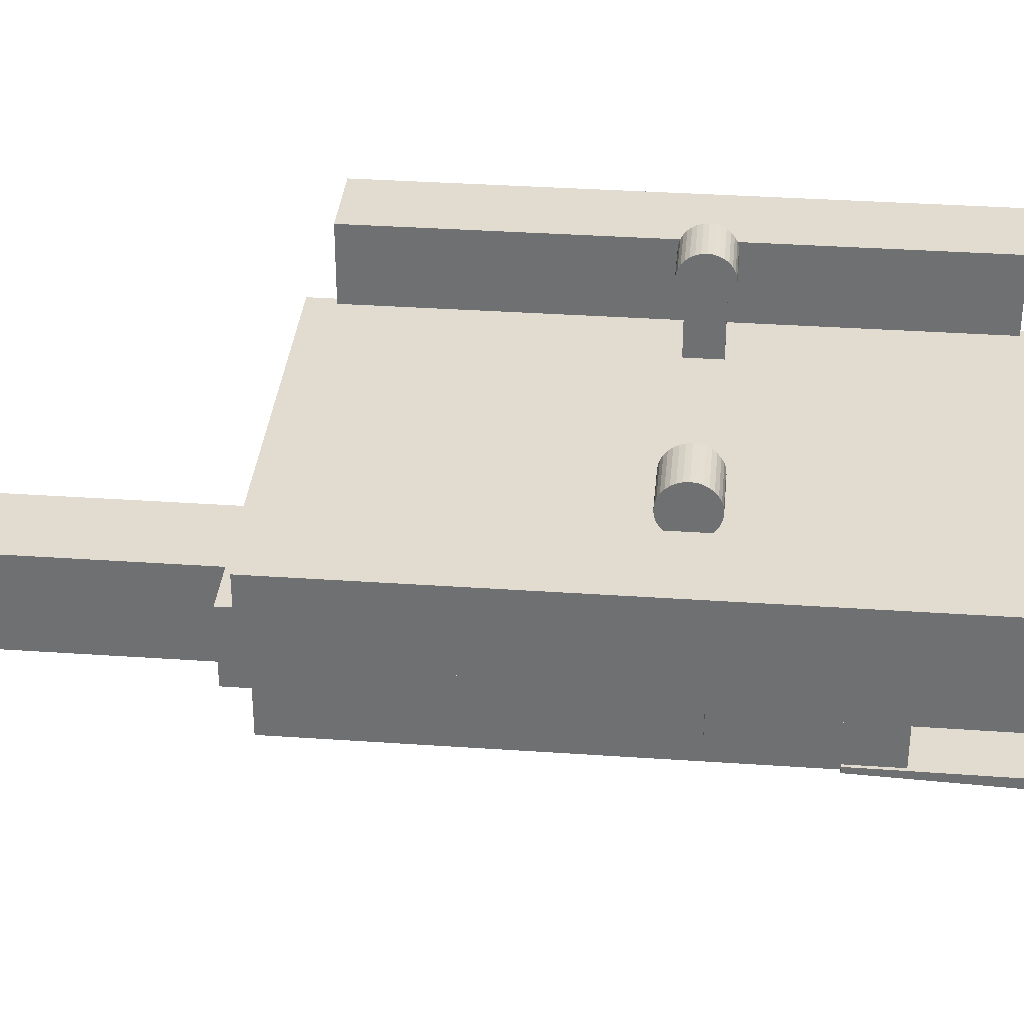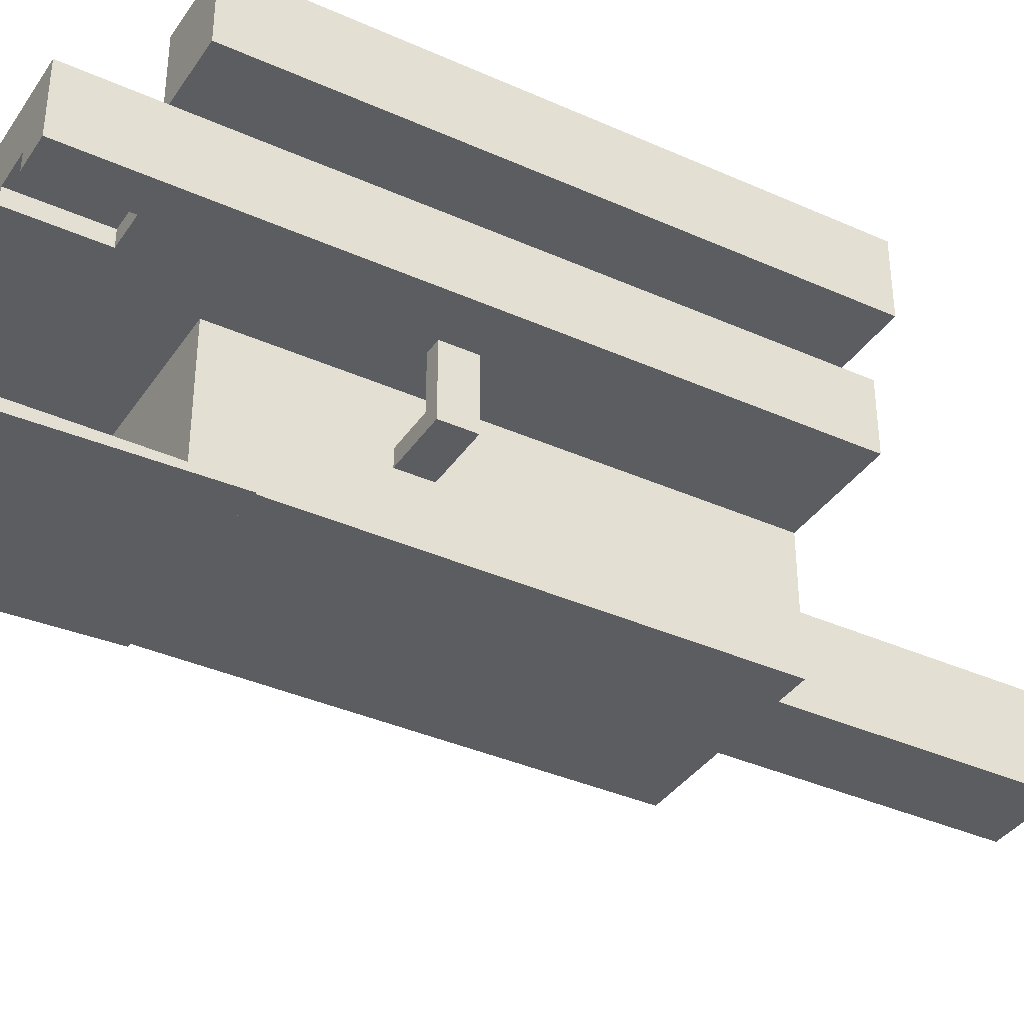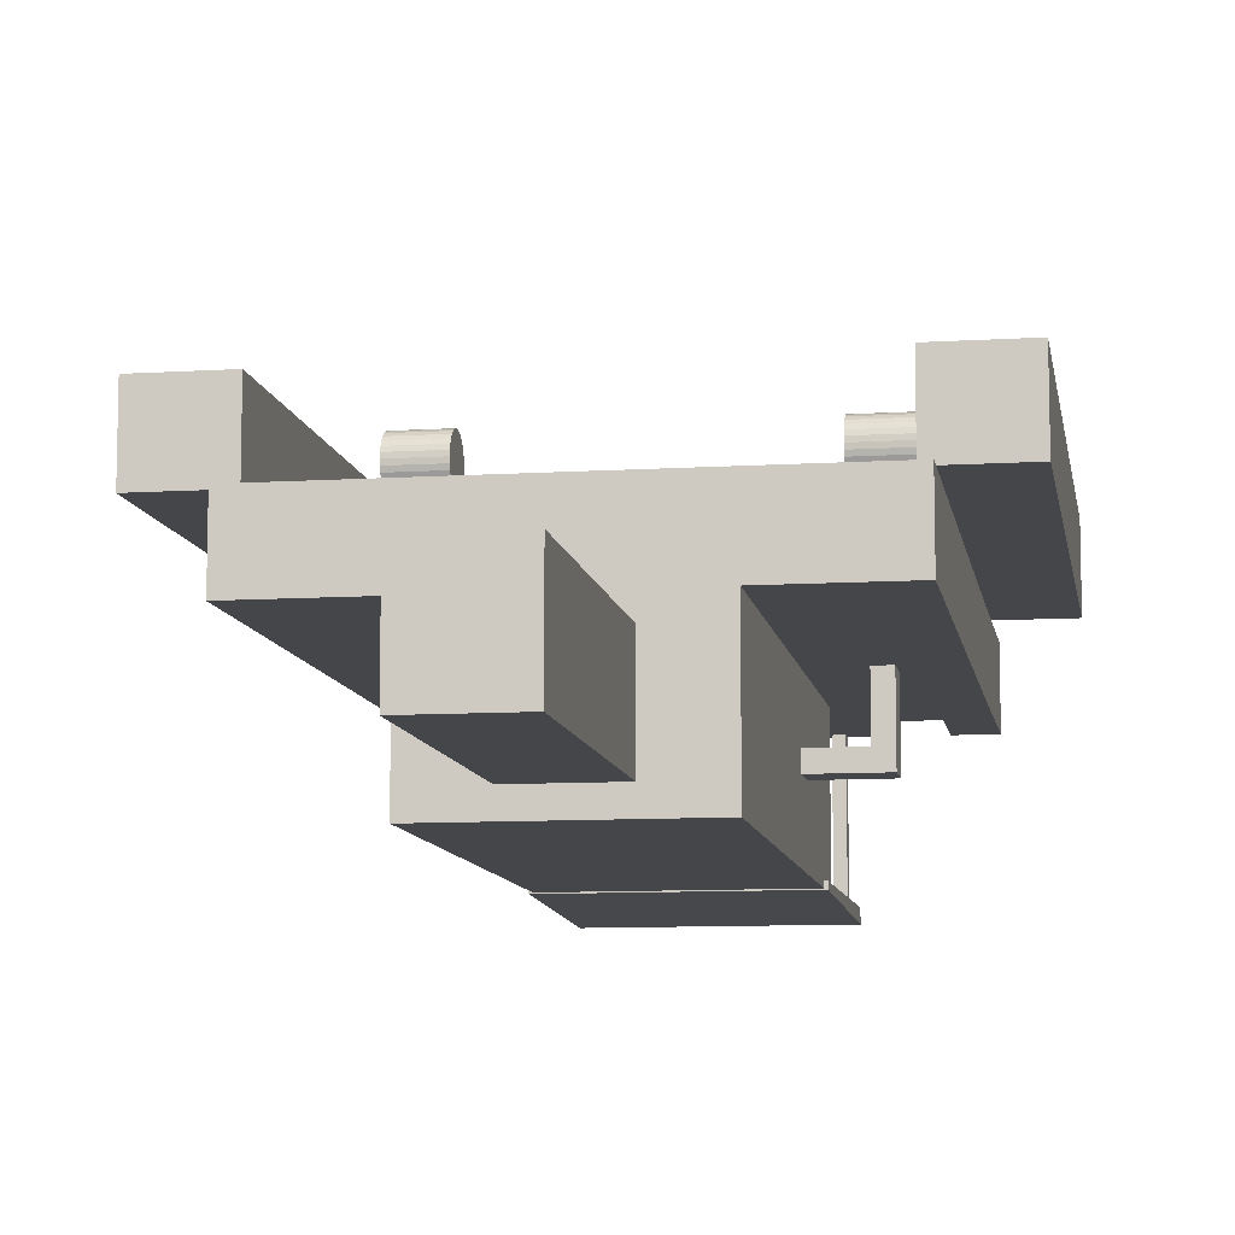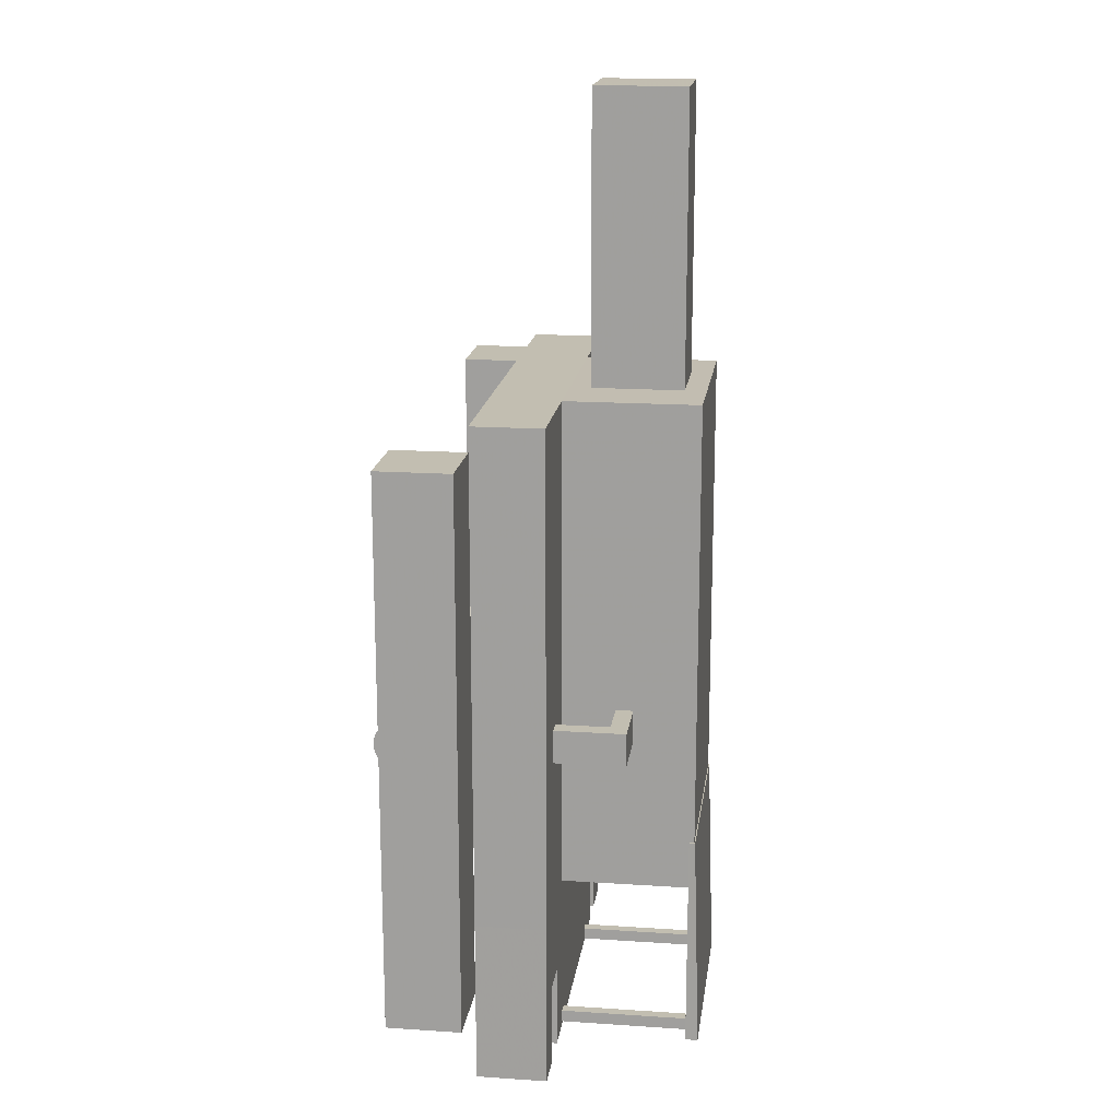
<metadata>
{"format":"obj","ext":"obj","renderer":"f3d","projection":"perspective","resolution":1024,"background":"white","views":[{"elev":34.4,"azim":95.3,"up":"+Y"},{"elev":-37.1,"azim":-120.0,"up":"+Y"},{"elev":-9.6,"azim":9.3,"up":"+Y"},{"elev":17.1,"azim":-82.4,"up":"+Z"}]}
</metadata>
<code>
o Arm_Cube.001
v 0.4315 -1.774 6.403
v 0.4315 -1.775 -1.493
v 0.4315 -2.728 6.404
v 0.4315 -2.729 -1.493
v 1.719 -2.303 -0.1713
v 1.719 -2.303 0.1777
v 0.3824 -2.303 0.1777
v 0.3824 -2.303 -0.1713
v 1.719 -2.121 -0.1713
v 1.719 -2.121 0.1777
v 0.3824 -2.121 0.1777
v 0.3824 -2.121 -0.1713
v 1.546 -0.137 -0.1714
v 1.546 -0.137 0.1777
v 1.719 -0.137 0.1777
v 1.719 -0.137 -0.1714
v 1.546 -2.303 0.1777
v 1.546 -2.121 0.1777
v 1.546 -2.303 -0.1713
v 1.546 -2.121 -0.1713
v 1.389 -0.01373 0.2568
v 1.892 -0.01373 0.2568
v 1.389 0.03536 0.252
v 1.892 0.03536 0.252
v 1.389 0.08257 0.2377
v 1.892 0.08257 0.2377
v 1.389 0.1261 0.2144
v 1.892 0.1261 0.2144
v 1.389 0.1642 0.1831
v 1.892 0.1642 0.1831
v 1.389 0.1955 0.145
v 1.892 0.1955 0.145
v 1.389 0.2188 0.1015
v 1.892 0.2188 0.1015
v 1.389 0.2331 0.05428
v 1.892 0.2331 0.05428
v 1.389 0.2379 0.005182
v 1.892 0.2379 0.005182
v 1.389 0.2331 -0.04391
v 1.892 0.2331 -0.04391
v 1.389 0.2188 -0.09112
v 1.892 0.2188 -0.09112
v 1.389 0.1955 -0.1346
v 1.892 0.1955 -0.1346
v 1.389 0.1642 -0.1728
v 1.892 0.1642 -0.1728
v 1.389 0.1261 -0.2041
v 1.892 0.1261 -0.2041
v 1.389 0.08257 -0.2273
v 1.892 0.08257 -0.2273
v 1.389 0.03536 -0.2416
v 1.892 0.03536 -0.2416
v 1.389 -0.01374 -0.2465
v 1.892 -0.01374 -0.2465
v 1.389 -0.06283 -0.2416
v 1.892 -0.06283 -0.2416
v 1.389 -0.11 -0.2273
v 1.892 -0.11 -0.2273
v 1.389 -0.1535 -0.2041
v 1.892 -0.1535 -0.2041
v 1.389 -0.1917 -0.1728
v 1.892 -0.1917 -0.1728
v 1.389 -0.223 -0.1346
v 1.892 -0.223 -0.1346
v 1.389 -0.2462 -0.09112
v 1.892 -0.2462 -0.09112
v 1.389 -0.2606 -0.04391
v 1.892 -0.2606 -0.04391
v 1.389 -0.2654 0.005184
v 1.892 -0.2654 0.005184
v 1.389 -0.2606 0.05428
v 1.892 -0.2606 0.05428
v 1.389 -0.2462 0.1015
v 1.892 -0.2462 0.1015
v 1.389 -0.223 0.145
v 1.892 -0.223 0.145
v 1.389 -0.1917 0.1831
v 1.892 -0.1917 0.1831
v 1.389 -0.1535 0.2144
v 1.892 -0.1535 0.2144
v 1.389 -0.11 0.2377
v 1.892 -0.11 0.2377
v 1.389 -0.06283 0.252
v 1.892 -0.06283 0.252
v -0.4315 -1.774 6.403
v -0.4315 -1.775 -1.493
v -0.4315 -2.728 6.404
v -0.4315 -2.729 -1.493
v -0 -2.728 6.404
v -0 -1.774 6.403
v -0 -2.729 -1.493
v -0 -1.775 -1.493
v -1.719 -2.303 -0.1713
v -1.719 -2.303 0.1777
v -0.3824 -2.303 0.1777
v -0.3824 -2.303 -0.1713
v -1.719 -2.121 -0.1713
v -1.719 -2.121 0.1777
v -0.3824 -2.121 0.1777
v -0.3824 -2.121 -0.1713
v -1.546 -0.137 -0.1714
v -1.546 -0.137 0.1777
v -1.719 -0.137 0.1777
v -1.719 -0.137 -0.1714
v -1.546 -2.303 0.1777
v -1.546 -2.121 0.1777
v -1.546 -2.303 -0.1713
v -1.546 -2.121 -0.1713
v -1.389 -0.01373 0.2568
v -1.892 -0.01373 0.2568
v -1.389 0.03536 0.252
v -1.892 0.03536 0.252
v -1.389 0.08257 0.2377
v -1.892 0.08257 0.2377
v -1.389 0.1261 0.2144
v -1.892 0.1261 0.2144
v -1.389 0.1642 0.1831
v -1.892 0.1642 0.1831
v -1.389 0.1955 0.145
v -1.892 0.1955 0.145
v -1.389 0.2188 0.1015
v -1.892 0.2188 0.1015
v -1.389 0.2331 0.05428
v -1.892 0.2331 0.05428
v -1.389 0.2379 0.005182
v -1.892 0.2379 0.005182
v -1.389 0.2331 -0.04391
v -1.892 0.2331 -0.04391
v -1.389 0.2188 -0.09112
v -1.892 0.2188 -0.09112
v -1.389 0.1955 -0.1346
v -1.892 0.1955 -0.1346
v -1.389 0.1642 -0.1728
v -1.892 0.1642 -0.1728
v -1.389 0.1261 -0.2041
v -1.892 0.1261 -0.2041
v -1.389 0.08257 -0.2273
v -1.892 0.08257 -0.2273
v -1.389 0.03536 -0.2416
v -1.892 0.03536 -0.2416
v -1.389 -0.01374 -0.2465
v -1.892 -0.01374 -0.2465
v -1.389 -0.06283 -0.2416
v -1.892 -0.06283 -0.2416
v -1.389 -0.11 -0.2273
v -1.892 -0.11 -0.2273
v -1.389 -0.1535 -0.2041
v -1.892 -0.1535 -0.2041
v -1.389 -0.1917 -0.1728
v -1.892 -0.1917 -0.1728
v -1.389 -0.223 -0.1346
v -1.892 -0.223 -0.1346
v -1.389 -0.2462 -0.09112
v -1.892 -0.2462 -0.09112
v -1.389 -0.2606 -0.04391
v -1.892 -0.2606 -0.04391
v -1.389 -0.2654 0.005184
v -1.892 -0.2654 0.005184
v -1.389 -0.2606 0.05428
v -1.892 -0.2606 0.05428
v -1.389 -0.2462 0.1015
v -1.892 -0.2462 0.1015
v -1.389 -0.223 0.145
v -1.892 -0.223 0.145
v -1.389 -0.1917 0.1831
v -1.892 -0.1917 0.1831
v -1.389 -0.1535 0.2144
v -1.892 -0.1535 0.2144
v -1.389 -0.11 0.2377
v -1.892 -0.11 0.2377
v -1.389 -0.06283 0.252
v -1.892 -0.06283 0.252
f 3 1 90
f 4 2 1
f 90 1 2
f 3 89 91
f 91 92 2
f 10 15 14
f 6 5 9
f 6 10 18
f 17 7 8
f 8 12 20
f 7 11 12
f 14 15 16
f 17 18 11
f 19 20 9
f 6 17 19
f 18 14 13
f 11 18 20
f 9 16 15
f 20 13 16
f 21 22 24
f 24 26 25
f 26 28 27
f 28 30 29
f 29 30 32
f 32 34 33
f 34 36 35
f 36 38 37
f 38 40 39
f 40 42 41
f 42 44 43
f 44 46 45
f 46 48 47
f 48 50 49
f 50 52 51
f 52 54 53
f 54 56 55
f 56 58 57
f 58 60 59
f 60 62 61
f 62 64 63
f 64 66 65
f 66 68 67
f 68 70 69
f 70 72 71
f 72 74 73
f 74 76 75
f 76 78 77
f 78 80 79
f 80 82 81
f 34 84 68
f 84 22 21
f 82 84 83
f 59 23 47
f 90 85 87
f 85 86 88
f 86 85 90
f 91 89 87
f 86 92 91
f 102 103 98
f 94 98 97
f 106 98 94
f 96 95 105
f 108 100 96
f 100 99 95
f 104 103 102
f 99 106 105
f 97 108 107
f 107 105 94
f 101 102 106
f 108 106 99
f 103 104 97
f 104 101 108
f 111 112 110
f 113 114 112
f 115 116 114
f 117 118 116
f 117 119 120
f 121 122 120
f 123 124 122
f 125 126 124
f 127 128 126
f 129 130 128
f 131 132 130
f 133 134 132
f 135 136 134
f 137 138 136
f 139 140 138
f 141 142 140
f 143 144 142
f 145 146 144
f 147 148 146
f 149 150 148
f 151 152 150
f 153 154 152
f 155 156 154
f 157 158 156
f 159 160 158
f 161 162 160
f 163 164 162
f 165 166 164
f 167 168 166
f 169 170 168
f 156 120 122
f 109 110 172
f 171 172 170
f 147 161 153
f 89 3 90
f 3 4 1
f 92 90 2
f 4 3 91
f 4 91 2
f 18 10 14
f 10 6 9
f 17 6 18
f 19 17 8
f 19 8 20
f 8 7 12
f 13 14 16
f 7 17 11
f 5 19 9
f 5 6 19
f 20 18 13
f 12 11 20
f 10 9 15
f 9 20 16
f 23 21 24
f 23 24 25
f 25 26 27
f 27 28 29
f 31 29 32
f 31 32 33
f 33 34 35
f 35 36 37
f 37 38 39
f 39 40 41
f 41 42 43
f 43 44 45
f 45 46 47
f 47 48 49
f 49 50 51
f 51 52 53
f 53 54 55
f 55 56 57
f 57 58 59
f 59 60 61
f 61 62 63
f 63 64 65
f 65 66 67
f 67 68 69
f 69 70 71
f 71 72 73
f 73 74 75
f 75 76 77
f 77 78 79
f 79 80 81
f 22 26 24
f 32 30 28
f 28 34 32
f 34 38 36
f 44 42 40
f 48 46 44
f 60 50 48
f 56 54 52
f 50 58 56
f 64 62 60
f 68 66 64
f 72 70 68
f 68 74 72
f 82 78 76
f 78 82 80
f 28 22 84
f 22 28 26
f 48 38 34
f 38 44 40
f 56 52 50
f 50 60 58
f 60 68 64
f 68 76 74
f 76 84 82
f 84 34 28
f 38 48 44
f 48 34 60
f 68 84 76
f 68 60 34
f 83 84 21
f 81 82 83
f 23 83 21
f 83 79 81
f 73 75 77
f 69 71 73
f 73 67 69
f 59 63 65
f 63 59 61
f 59 55 57
f 55 51 53
f 59 47 49
f 47 43 45
f 43 39 41
f 39 35 37
f 35 31 33
f 23 27 29
f 27 23 25
f 23 79 83
f 79 73 77
f 73 65 67
f 65 73 59
f 55 49 51
f 47 35 43
f 29 31 35
f 47 23 29
f 23 73 79
f 73 23 59
f 35 39 43
f 47 29 35
f 49 55 59
f 89 90 87
f 87 85 88
f 92 86 90
f 88 91 87
f 88 86 91
f 106 102 98
f 93 94 97
f 105 106 94
f 107 96 105
f 107 108 96
f 96 100 95
f 101 104 102
f 95 99 105
f 93 97 107
f 93 107 94
f 108 101 106
f 100 108 99
f 98 103 97
f 97 104 108
f 109 111 110
f 111 113 112
f 113 115 114
f 115 117 116
f 118 117 120
f 119 121 120
f 121 123 122
f 123 125 124
f 125 127 126
f 127 129 128
f 129 131 130
f 131 133 132
f 133 135 134
f 135 137 136
f 137 139 138
f 139 141 140
f 141 143 142
f 143 145 144
f 145 147 146
f 147 149 148
f 149 151 150
f 151 153 152
f 153 155 154
f 155 157 156
f 157 159 158
f 159 161 160
f 161 163 162
f 163 165 164
f 165 167 166
f 167 169 168
f 114 110 112
f 164 170 172
f 170 166 168
f 156 162 164
f 156 158 160
f 152 154 156
f 148 150 152
f 138 146 148
f 140 142 144
f 144 138 140
f 132 134 136
f 128 130 132
f 132 126 128
f 126 122 124
f 116 118 120
f 110 114 116
f 116 172 110
f 170 164 166
f 162 156 160
f 156 148 152
f 146 138 144
f 126 132 136
f 136 122 126
f 172 116 120
f 156 164 172
f 136 148 156
f 148 136 138
f 136 156 122
f 120 156 172
f 171 109 172
f 169 171 170
f 171 111 109
f 111 115 113
f 123 119 117
f 119 123 121
f 123 127 125
f 127 131 129
f 131 135 133
f 141 139 137
f 137 143 141
f 143 147 145
f 147 151 149
f 161 155 153
f 161 159 157
f 165 163 161
f 161 167 165
f 167 171 169
f 117 115 111
f 111 135 117
f 123 131 127
f 131 123 135
f 137 147 143
f 147 153 151
f 155 161 157
f 161 111 167
f 161 147 111
f 123 117 135
f 137 135 147
f 111 171 167
f 111 147 135
o Body_Cube
v 1.065 -0.831 3.403
v 1.065 -0.834 -3.479
v 1.065 -1.562 3.403
v 1.065 -1.565 -3.479
v 1.065 -2.955 -1.771
v 1.065 -2.952 3.403
v 1.065 -0.834 -1.771
v 1.065 -1.565 -1.771
v 2.231 -0.831 3.403
v 2.236 -0.834 -3.479
v 2.231 -1.562 3.403
v 2.236 -1.565 -3.479
v 2.231 -0.834 -1.771
v 2.231 -1.565 -1.771
v 0.9249 -1.552 -3.448
v 0.9249 -1.552 -3.32
v 1.035 -1.552 -3.32
v 1.035 -1.552 -3.448
v 0.9249 -2.947 -3.448
v 0.9249 -2.947 -3.32
v 1.035 -2.947 -3.32
v 1.035 -2.947 -3.448
v 1.096 -2.903 -1.252
v 1.114 -2.903 -3.525
v 1.096 -2.966 -1.252
v 1.114 -3.035 -3.525
v 2.107 -0.04086 -2.6
v 2.107 -0.04086 3.119
v 2.911 -0.04086 3.119
v 2.911 -0.04086 -2.6
v 2.107 -0.808 -2.6
v 2.107 -0.808 3.119
v 2.911 -0.808 3.119
v 2.911 -0.808 -2.6
v 1.454 -1.565 -1.771
v 1.843 -1.565 -1.771
v 1.456 -1.565 -3.479
v 1.846 -1.565 -3.479
v 1.843 -0.834 -1.771
v 1.454 -0.834 -1.771
v 1.843 -1.562 3.403
v 1.454 -1.562 3.403
v 1.454 -0.831 3.403
v 1.843 -0.831 3.403
v 1.456 -0.834 -3.479
v 1.846 -0.834 -3.479
v 1.454 -1.565 -2.61
v 1.843 -1.565 -2.61
v 1.456 -1.389 -3.479
v 1.846 -1.389 -3.479
v 1.456 -1.389 -2.61
v 1.846 -1.389 -2.61
v 1.455 -1.565 -2.625
v 1.844 -1.565 -2.625
v -1.065 -0.831 3.403
v -1.065 -0.834 -3.479
v -1.065 -1.562 3.403
v -1.065 -1.565 -3.479
v -1.065 -2.955 -1.771
v -1.065 -2.952 3.403
v -1.065 -0.834 -1.771
v -1.065 -1.565 -1.771
v -2.231 -0.831 3.403
v -2.236 -0.834 -3.479
v -2.231 -1.562 3.403
v -2.236 -1.565 -3.479
v -2.231 -0.834 -1.771
v -2.231 -1.565 -1.771
v -0.9249 -1.552 -3.448
v -0.9249 -1.552 -3.32
v -1.035 -1.552 -3.32
v -1.035 -1.552 -3.448
v -0.9249 -2.947 -3.448
v -0.9249 -2.947 -3.32
v -1.035 -2.947 -3.32
v -1.035 -2.947 -3.448
v -1.096 -2.903 -1.252
v -1.114 -2.903 -3.525
v -1.096 -2.966 -1.252
v -1.114 -3.035 -3.525
v -2.107 -0.04086 -2.6
v -2.107 -0.04086 3.119
v -2.911 -0.04086 3.119
v -2.911 -0.04086 -2.6
v -2.107 -0.808 -2.6
v -2.107 -0.808 3.119
v -2.911 -0.808 3.119
v -2.911 -0.808 -2.6
v -0 -2.955 -1.771
v -0 -0.831 3.403
v -0 -0.834 -3.479
v -0 -1.562 3.403
v -0 -1.565 -3.479
v -0 -0.834 -1.771
v -0 -1.565 -1.771
v -0 -2.952 3.403
v -0 -2.966 -1.252
v -0 -2.903 -1.252
v -0 -3.035 -3.525
v -0 -2.903 -3.525
v -1.454 -1.565 -1.771
v -1.843 -1.565 -1.771
v -1.456 -1.565 -3.479
v -1.846 -1.565 -3.479
v -1.843 -0.834 -1.771
v -1.454 -0.834 -1.771
v -1.843 -1.562 3.403
v -1.454 -1.562 3.403
v -1.454 -0.831 3.403
v -1.843 -0.831 3.403
v -1.456 -0.834 -3.479
v -1.846 -0.834 -3.479
v -1.454 -1.565 -2.61
v -1.843 -1.565 -2.61
v -1.456 -1.389 -3.479
v -1.846 -1.389 -3.479
v -1.456 -1.389 -2.61
v -1.846 -1.389 -2.61
v -1.455 -1.565 -2.625
v -1.844 -1.565 -2.625
f 180 177 261
f 186 183 213
f 186 226 184
f 179 173 215
f 186 184 182
f 183 186 185
f 266 262 173
f 184 222 182
f 213 183 181
f 218 211 185
f 180 175 178
f 192 188 187
f 193 189 188
f 194 190 189
f 191 187 190
f 188 189 190
f 193 192 191
f 197 195 270
f 197 198 196
f 272 270 195
f 204 200 199
f 205 201 200
f 206 202 201
f 203 199 202
f 200 201 202
f 205 204 203
f 197 269 271
f 271 272 196
f 175 264 268
f 180 267 265
f 174 263 266
f 173 262 264
f 176 265 263
f 178 268 261
f 174 179 212
f 217 212 211
f 175 214 215
f 214 213 216
f 176 174 221
f 211 216 181
f 212 215 216
f 180 176 225
f 207 214 175
f 208 213 214
f 207 219 220
f 222 221 217
f 222 224 223
f 220 219 223
f 221 223 225
f 222 226 224
f 261 231 234
f 279 237 240
f 292 240 238
f 281 227 233
f 236 238 240
f 237 235 239
f 266 233 227
f 238 236 288
f 235 237 279
f 284 236 239
f 234 231 232
f 241 242 246
f 242 243 247
f 243 244 248
f 244 241 245
f 244 243 242
f 245 246 247
f 270 249 251
f 251 249 250
f 272 250 249
f 253 254 258
f 254 255 259
f 255 256 260
f 256 253 257
f 256 255 254
f 257 258 259
f 271 269 251
f 250 272 271
f 229 232 268
f 234 230 265
f 266 263 228
f 264 262 227
f 263 265 230
f 261 268 232
f 228 283 278
f 283 284 277
f 281 280 229
f 282 279 280
f 230 275 287
f 235 282 277
f 282 281 278
f 234 273 291
f 229 280 273
f 280 279 274
f 286 285 273
f 283 287 288
f 289 290 288
f 286 290 289
f 287 291 289
f 288 290 292
f 267 180 261
f 208 186 213
f 226 186 208
f 226 210 184
f 212 179 215
f 185 186 182
f 181 183 185
f 179 266 173
f 222 184 210
f 222 218 182
f 216 213 181
f 182 218 185
f 177 180 178
f 191 192 187
f 192 193 188
f 193 194 189
f 194 191 190
f 187 188 190
f 194 193 191
f 269 197 270
f 195 197 196
f 196 272 195
f 203 204 199
f 204 205 200
f 205 206 201
f 206 203 202
f 199 200 202
f 206 205 203
f 198 197 271
f 198 271 196
f 178 175 268
f 176 180 265
f 179 174 266
f 175 173 264
f 174 176 263
f 177 178 261
f 217 174 212
f 218 217 211
f 173 175 215
f 215 214 216
f 221 209 176
f 174 217 221
f 185 211 181
f 211 212 216
f 225 207 180
f 176 209 225
f 180 207 175
f 207 208 214
f 208 207 220
f 218 222 217
f 221 222 223
f 224 220 223
f 223 219 225
f 225 209 221
f 226 222 210
f 226 220 224
f 267 261 234
f 274 279 240
f 240 292 274
f 292 238 276
f 278 281 233
f 239 236 240
f 240 237 239
f 262 266 227
f 236 284 288
f 288 276 238
f 282 235 279
f 277 284 239
f 229 234 232
f 245 241 246
f 246 242 247
f 247 243 248
f 248 244 245
f 241 244 242
f 248 245 247
f 269 270 251
f 252 251 250
f 270 272 249
f 257 253 258
f 258 254 259
f 259 255 260
f 260 256 257
f 253 256 254
f 260 257 259
f 252 271 251
f 252 250 271
f 264 229 268
f 267 234 265
f 233 266 228
f 229 264 227
f 228 263 230
f 231 261 232
f 233 228 278
f 278 283 277
f 227 281 229
f 281 282 280
f 287 228 230
f 228 287 283
f 239 235 277
f 277 282 278
f 291 230 234
f 230 291 275
f 234 229 273
f 273 280 274
f 274 286 273
f 284 283 288
f 287 289 288
f 285 286 289
f 291 287 275
f 291 285 289
f 290 286 292
f 292 276 288

</code>
